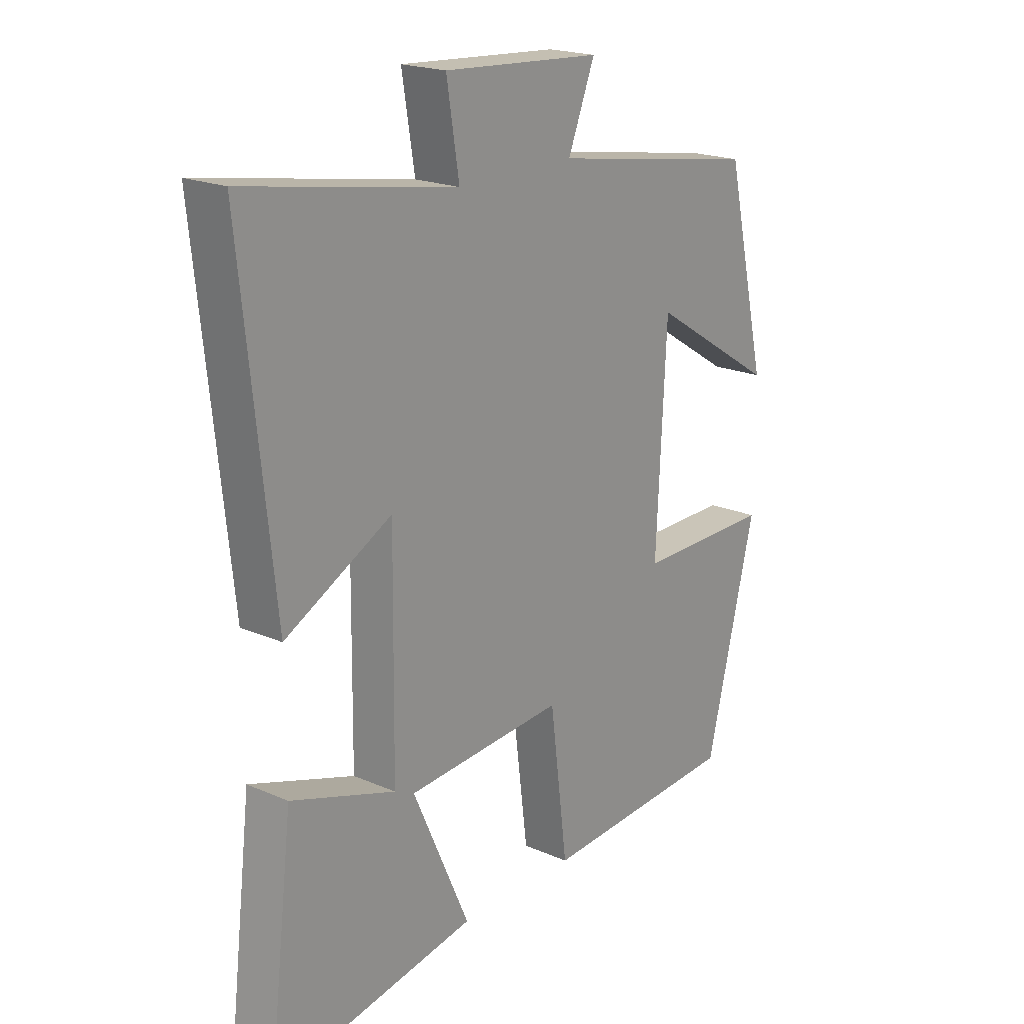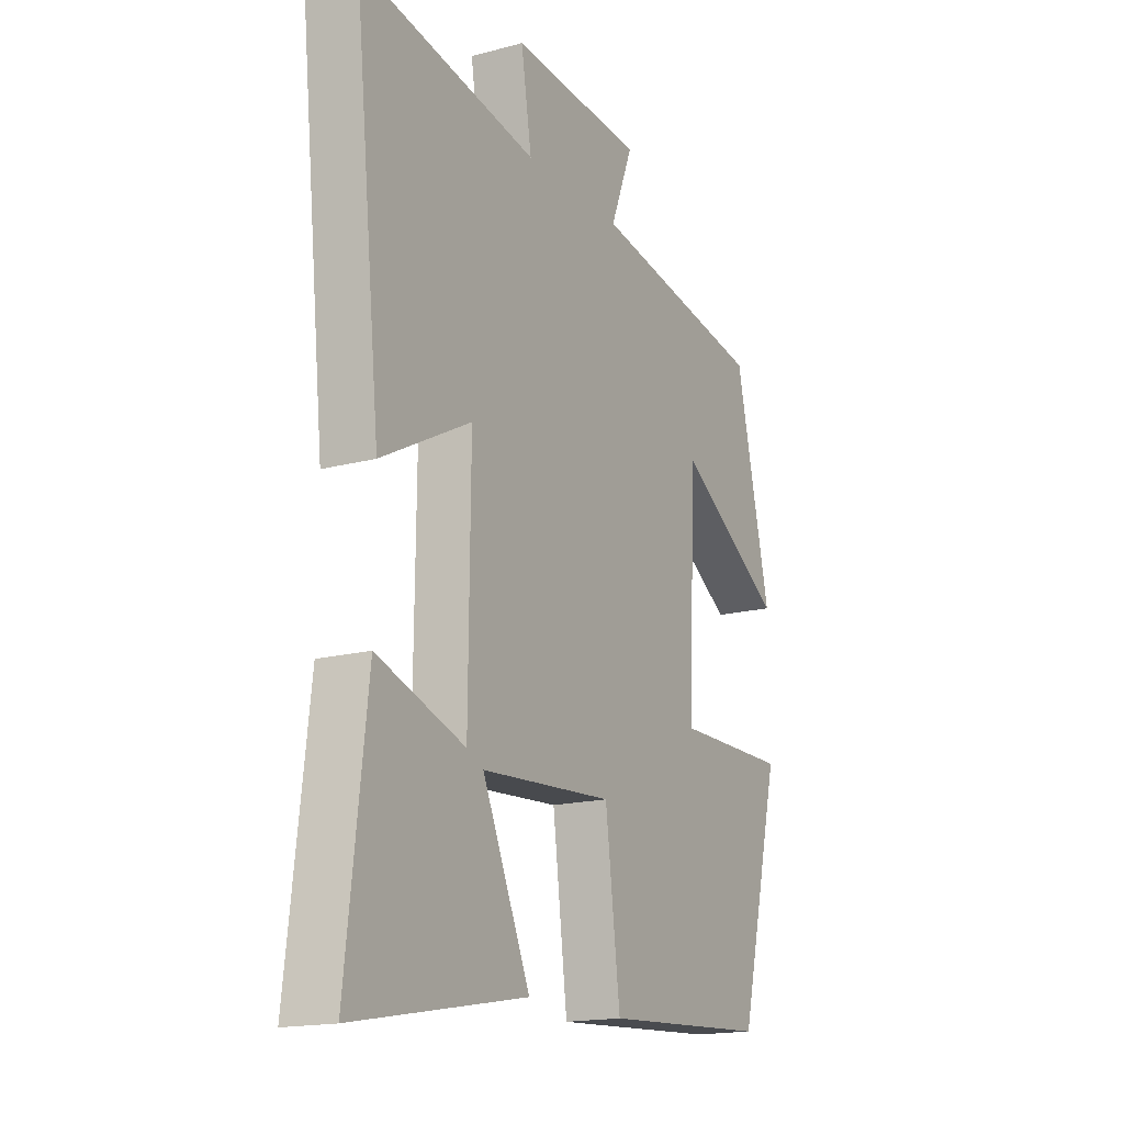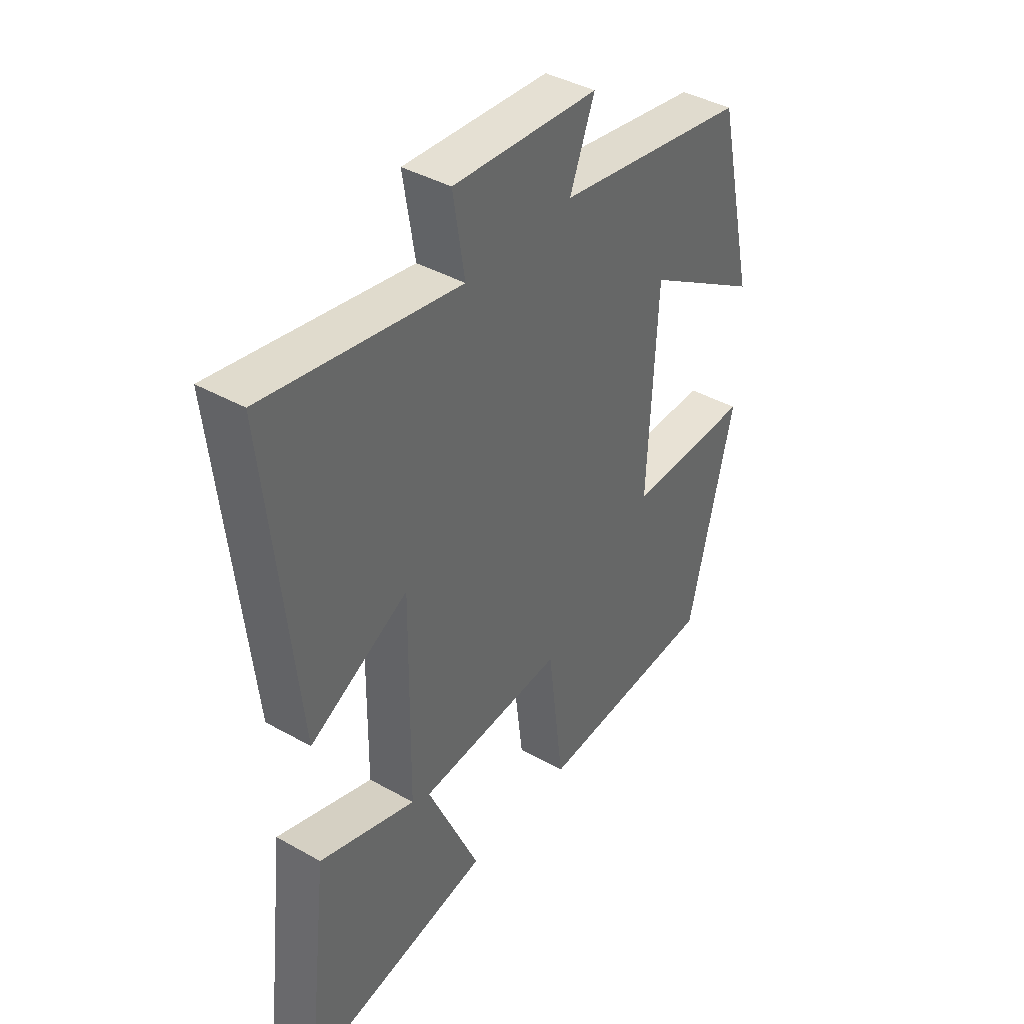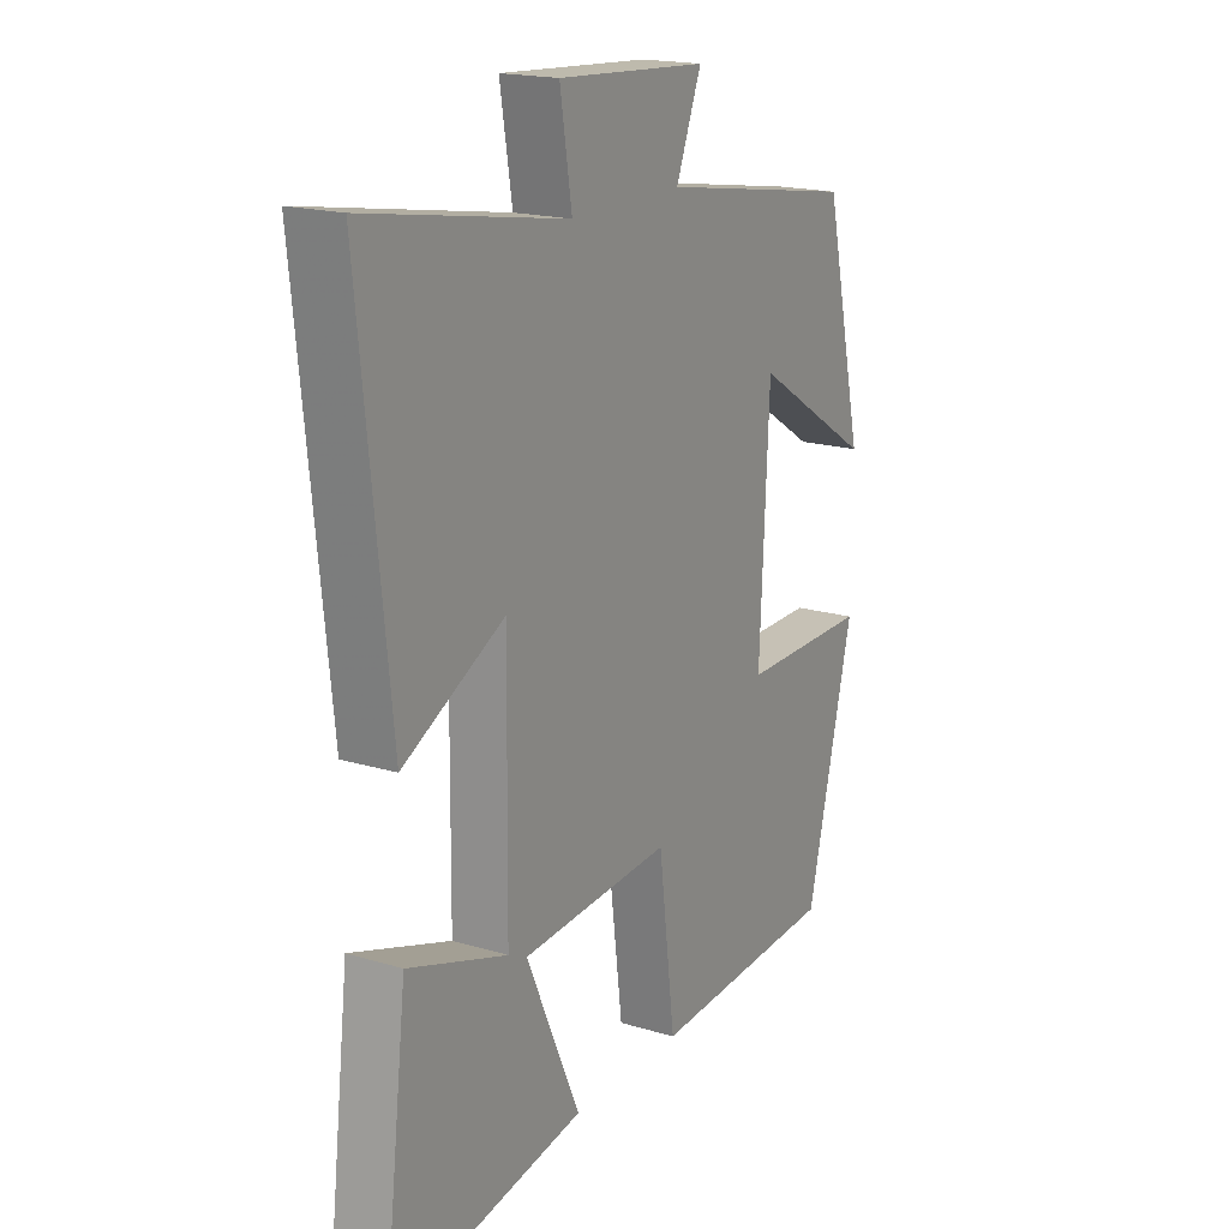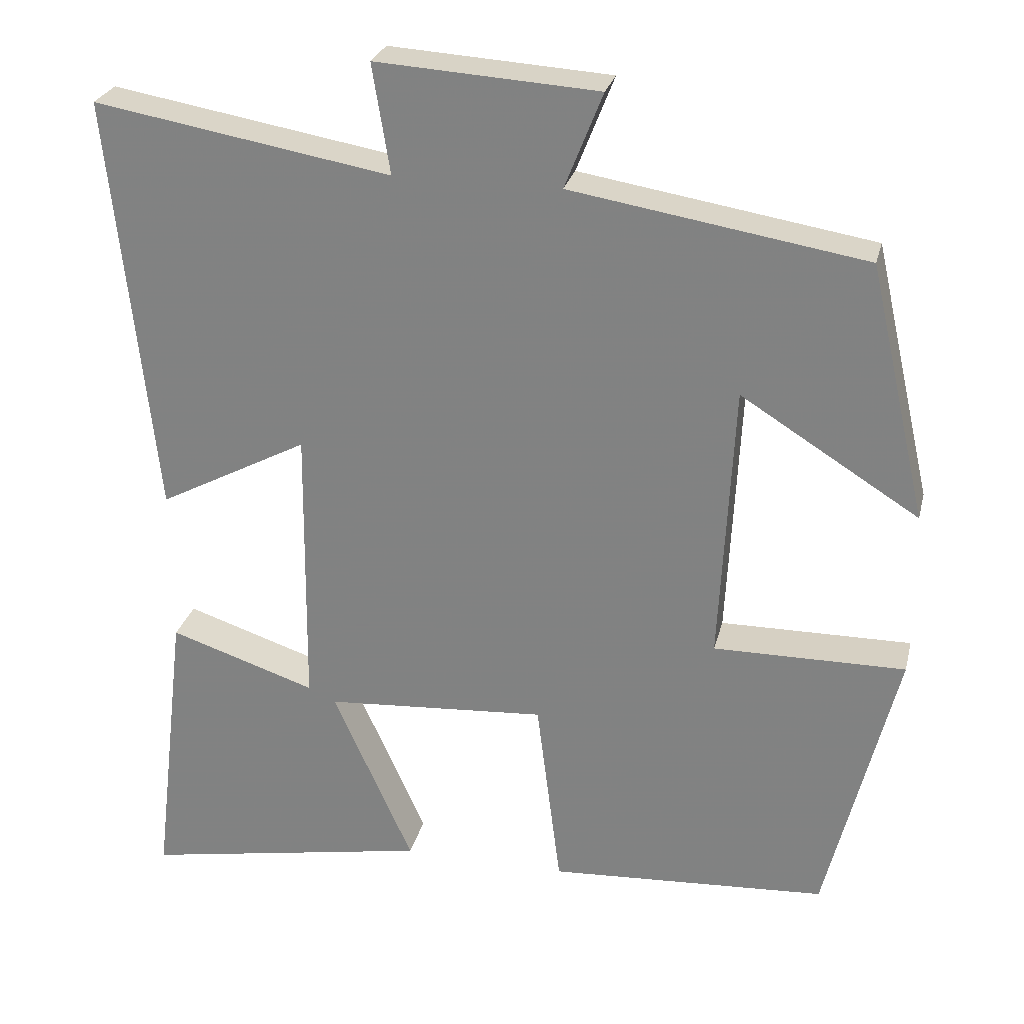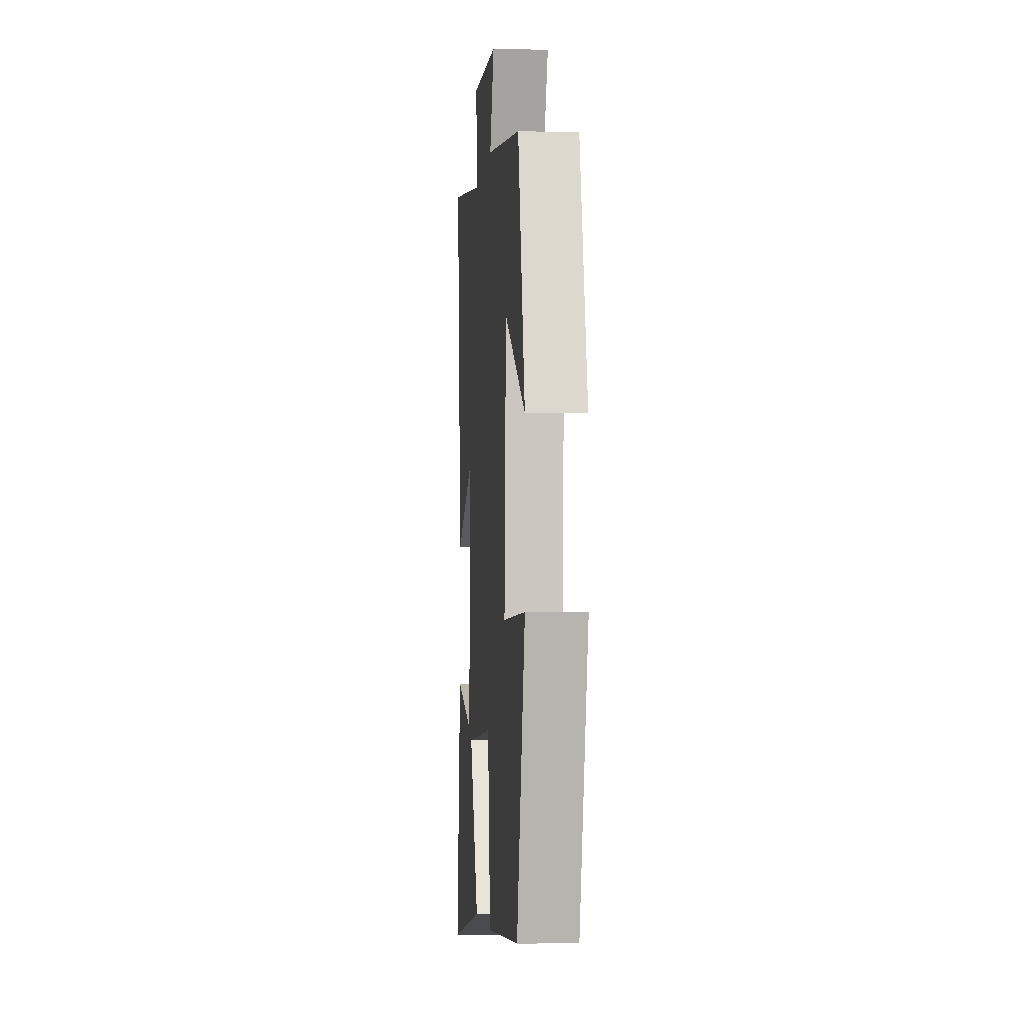
<metadata>
{"format":"obj","ext":"obj","renderer":"f3d","projection":"perspective","resolution":1024,"background":"white","views":[{"elev":20.1,"azim":-51.3,"up":"+Z"},{"elev":-16.9,"azim":-61.7,"up":"+Z"},{"elev":40.5,"azim":-55.3,"up":"+Z"},{"elev":18.3,"azim":-59.8,"up":"+Z"},{"elev":26.7,"azim":13.4,"up":"+Z"},{"elev":-4.2,"azim":84.7,"up":"+Z"}]}
</metadata>
<code>
v 0.409 0.07 -0.478
v 0.047 0.07 -0.5
v 0.015 0.07 -0.248
v -0.273 0.07 -0.268
v -0.169 0.07 -0.5
v -0.545 0.07 -0.568
v -0.5 0.07 -0.188
v -0.309 0.07 -0.251
v -0.305 0.07 0.121
v -0.5 0.07 0.018
v -0.558 0.07 0.566
v -0.173 0.07 0.5
v -0.196 0.07 0.642
v 0.092 0.07 0.624
v 0.043 0.07 0.5
v 0.424 0.07 0.438
v 0.5 0.07 0.107
v 0.269 0.07 0.251
v 0.251 0.07 -0.113
v 0.5 0.07 -0.111
v 0.409 0 -0.478
v 0.047 0 -0.5
v 0.015 0 -0.248
v -0.273 0 -0.268
v -0.169 0 -0.5
v -0.545 0 -0.568
v -0.5 0 -0.188
v -0.309 0 -0.251
v -0.305 0 0.121
v -0.5 0 0.018
v -0.558 0 0.566
v -0.173 0 0.5
v -0.196 0 0.642
v 0.092 0 0.624
v 0.043 0 0.5
v 0.424 0 0.438
v 0.5 0 0.107
v 0.269 0 0.251
v 0.251 0 -0.113
v 0.5 0 -0.111
f 19 20 1 2
f 18 19 2 3
f 15 16 17 18
f 15 18 3 4
f 12 13 14 15
f 12 15 4
f 9 10 11 12
f 8 9 12 4
f 6 7 8
f 4 5 6 8
f 22 21 40 39
f 23 22 39 38
f 38 37 36 35
f 24 23 38 35
f 35 34 33 32
f 24 35 32
f 32 31 30 29
f 24 32 29 28
f 28 27 26
f 28 26 25 24
f 1 21 22 2
f 2 22 23 3
f 3 23 24 4
f 4 24 25 5
f 5 25 26 6
f 6 26 27 7
f 7 27 28 8
f 8 28 29 9
f 9 29 30 10
f 10 30 31 11
f 11 31 32 12
f 12 32 33 13
f 13 33 34 14
f 14 34 35 15
f 15 35 36 16
f 16 36 37 17
f 17 37 38 18
f 18 38 39 19
f 19 39 40 20
f 20 40 21 1

</code>
